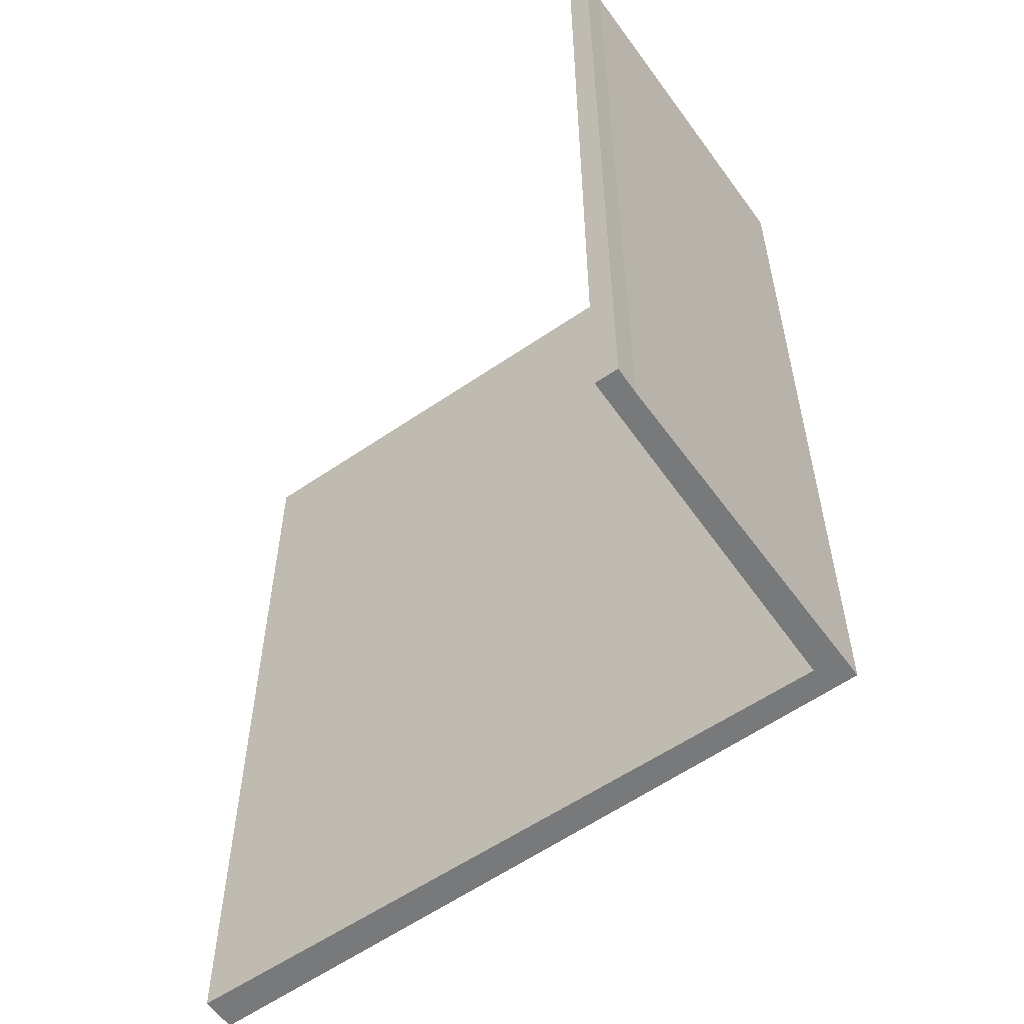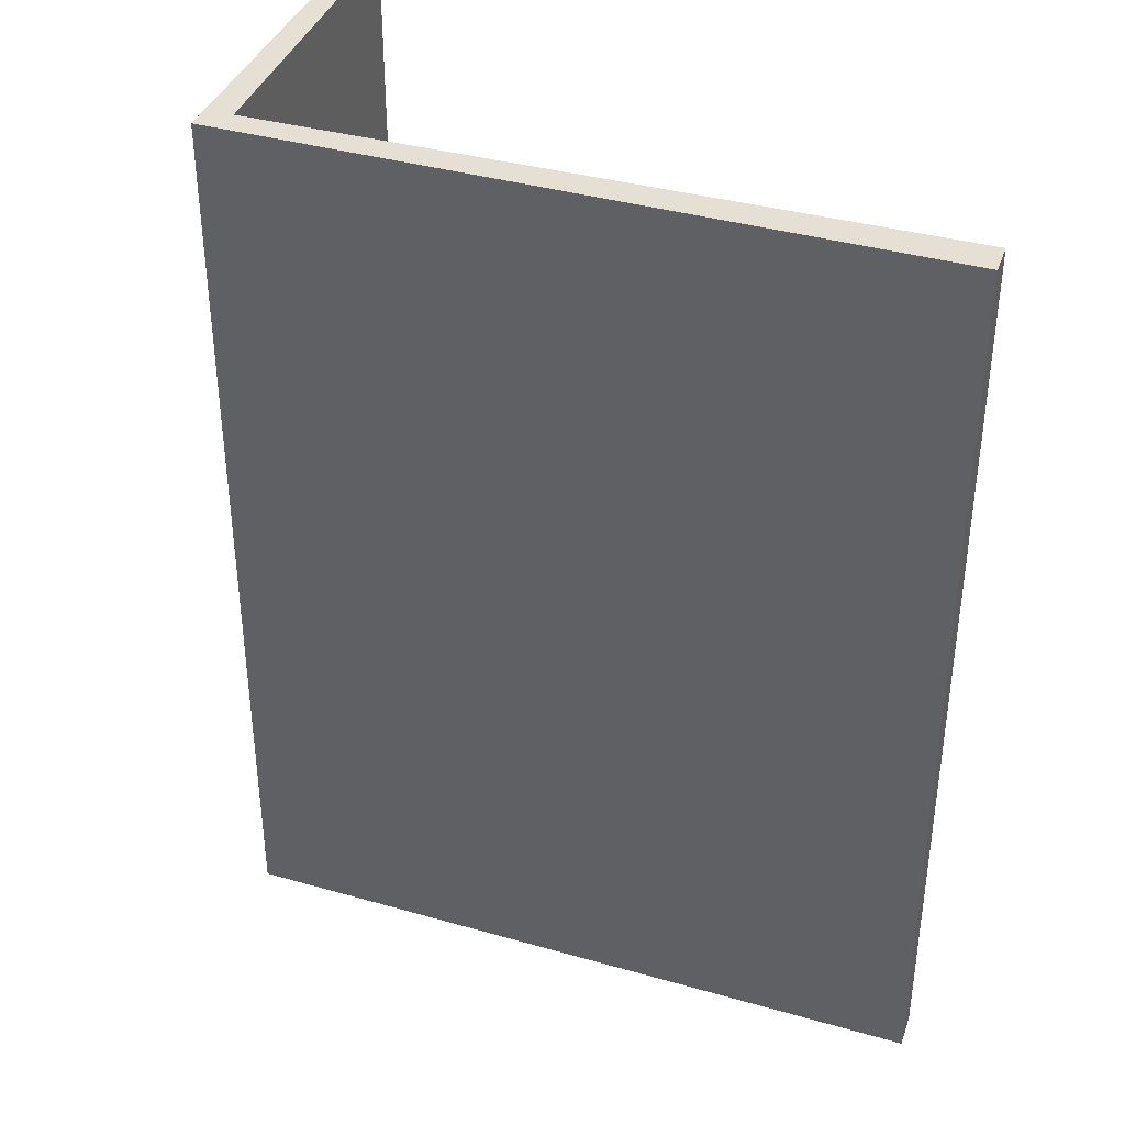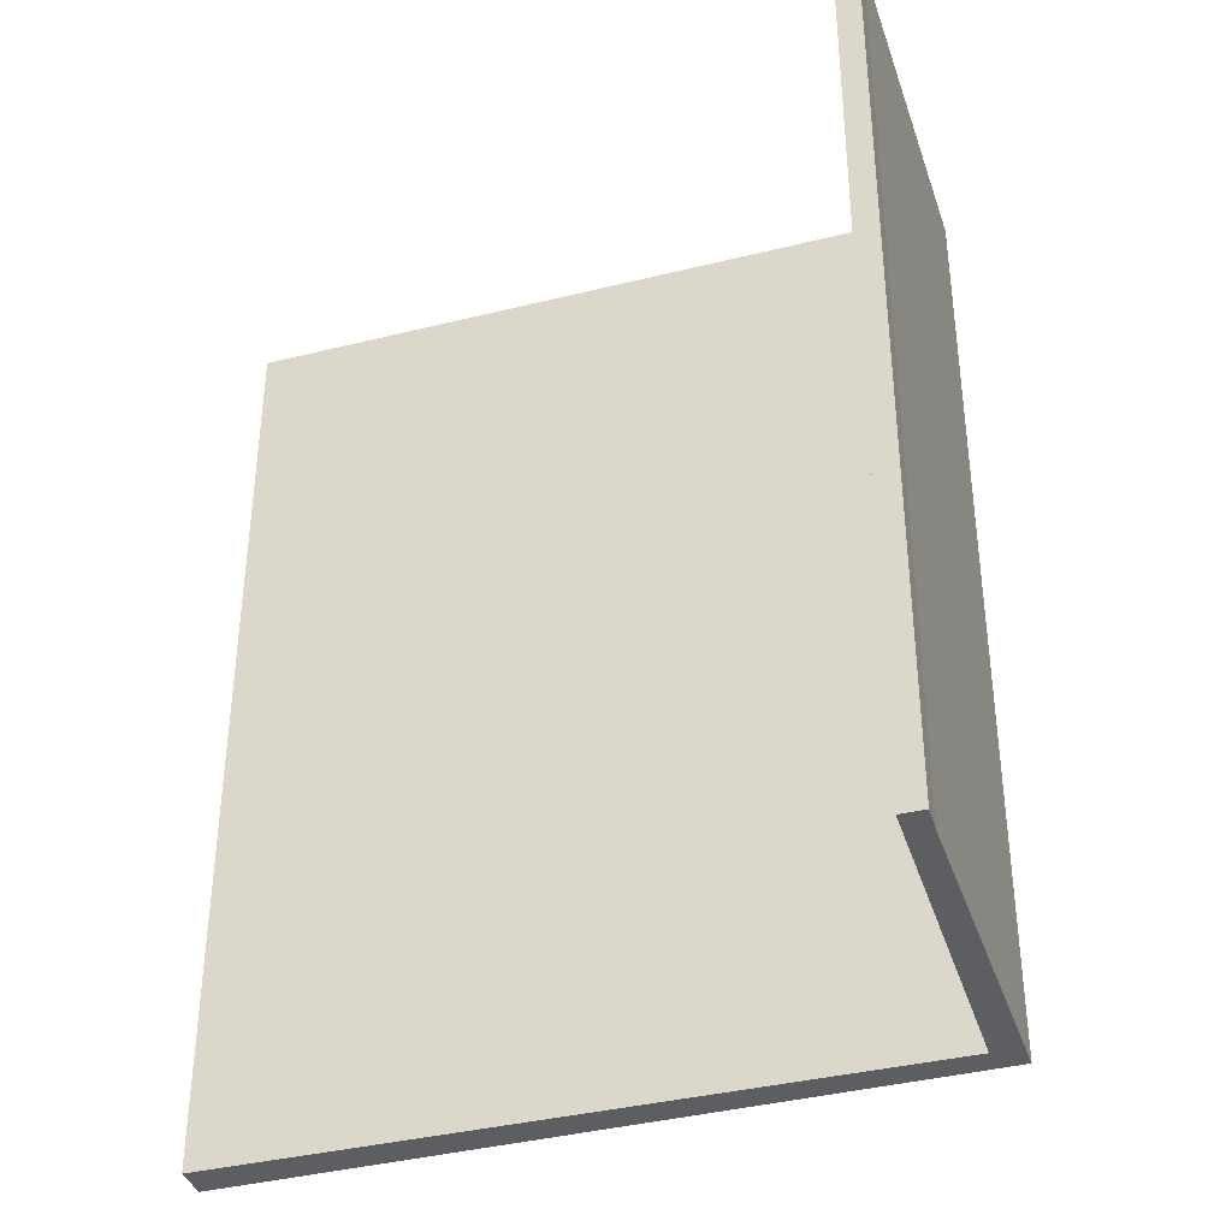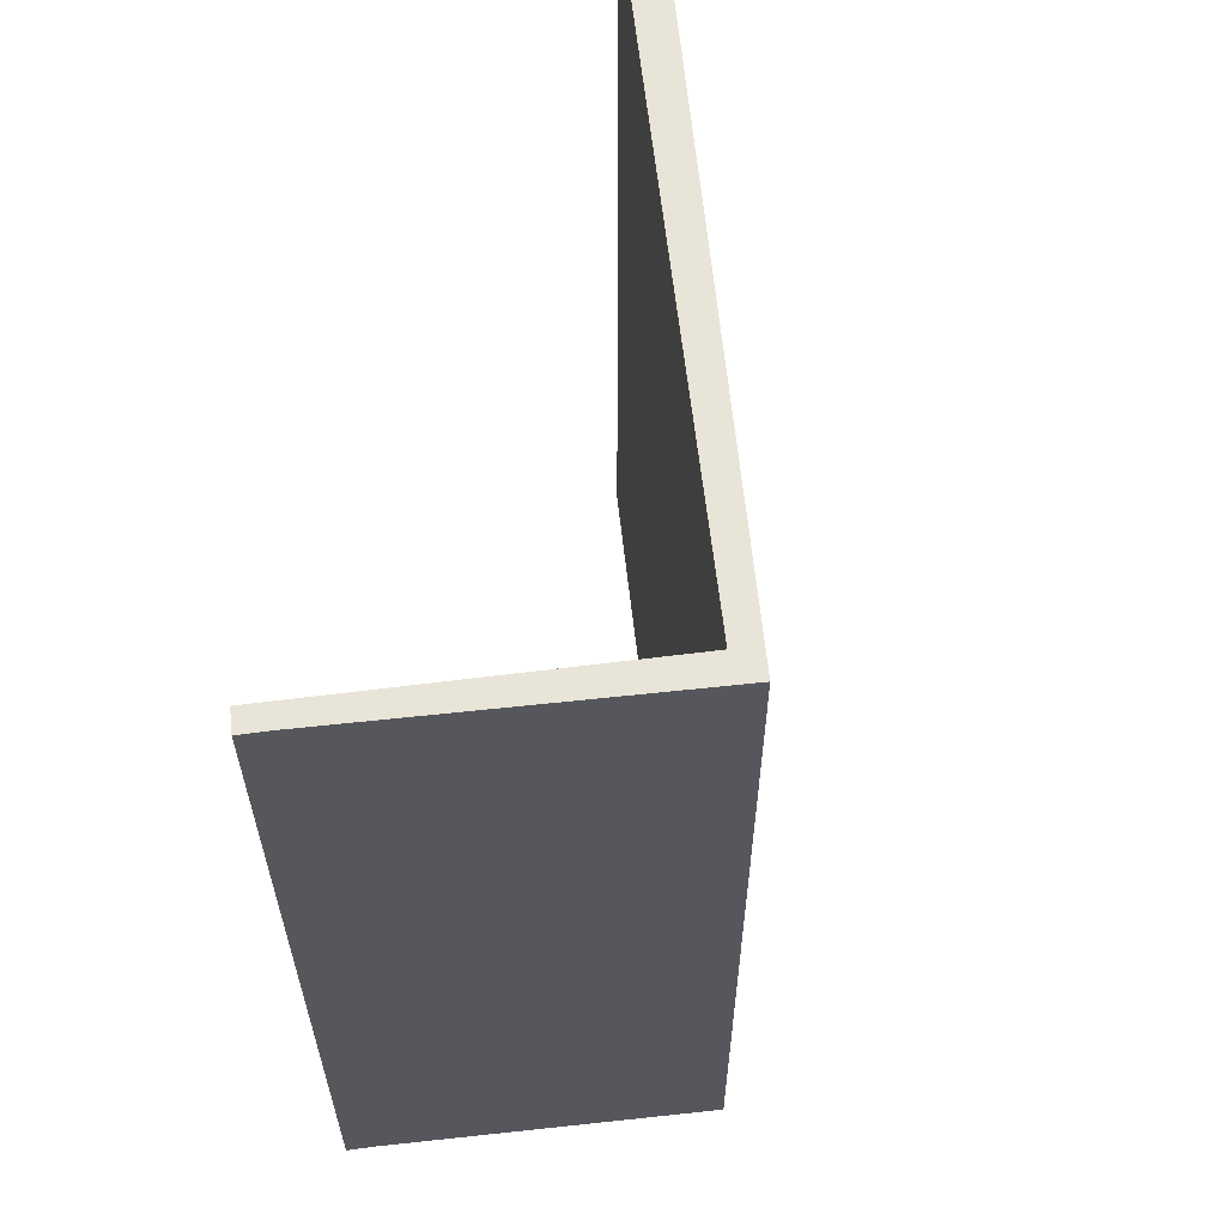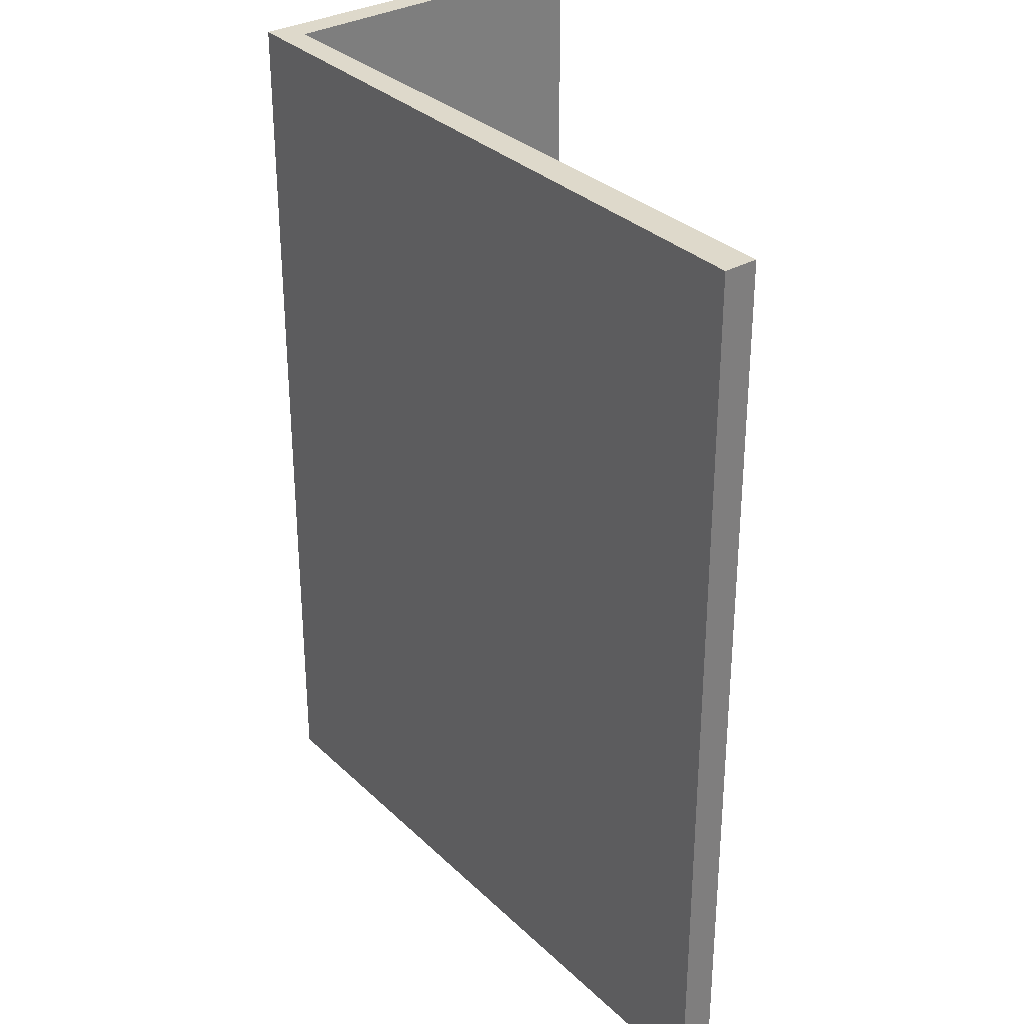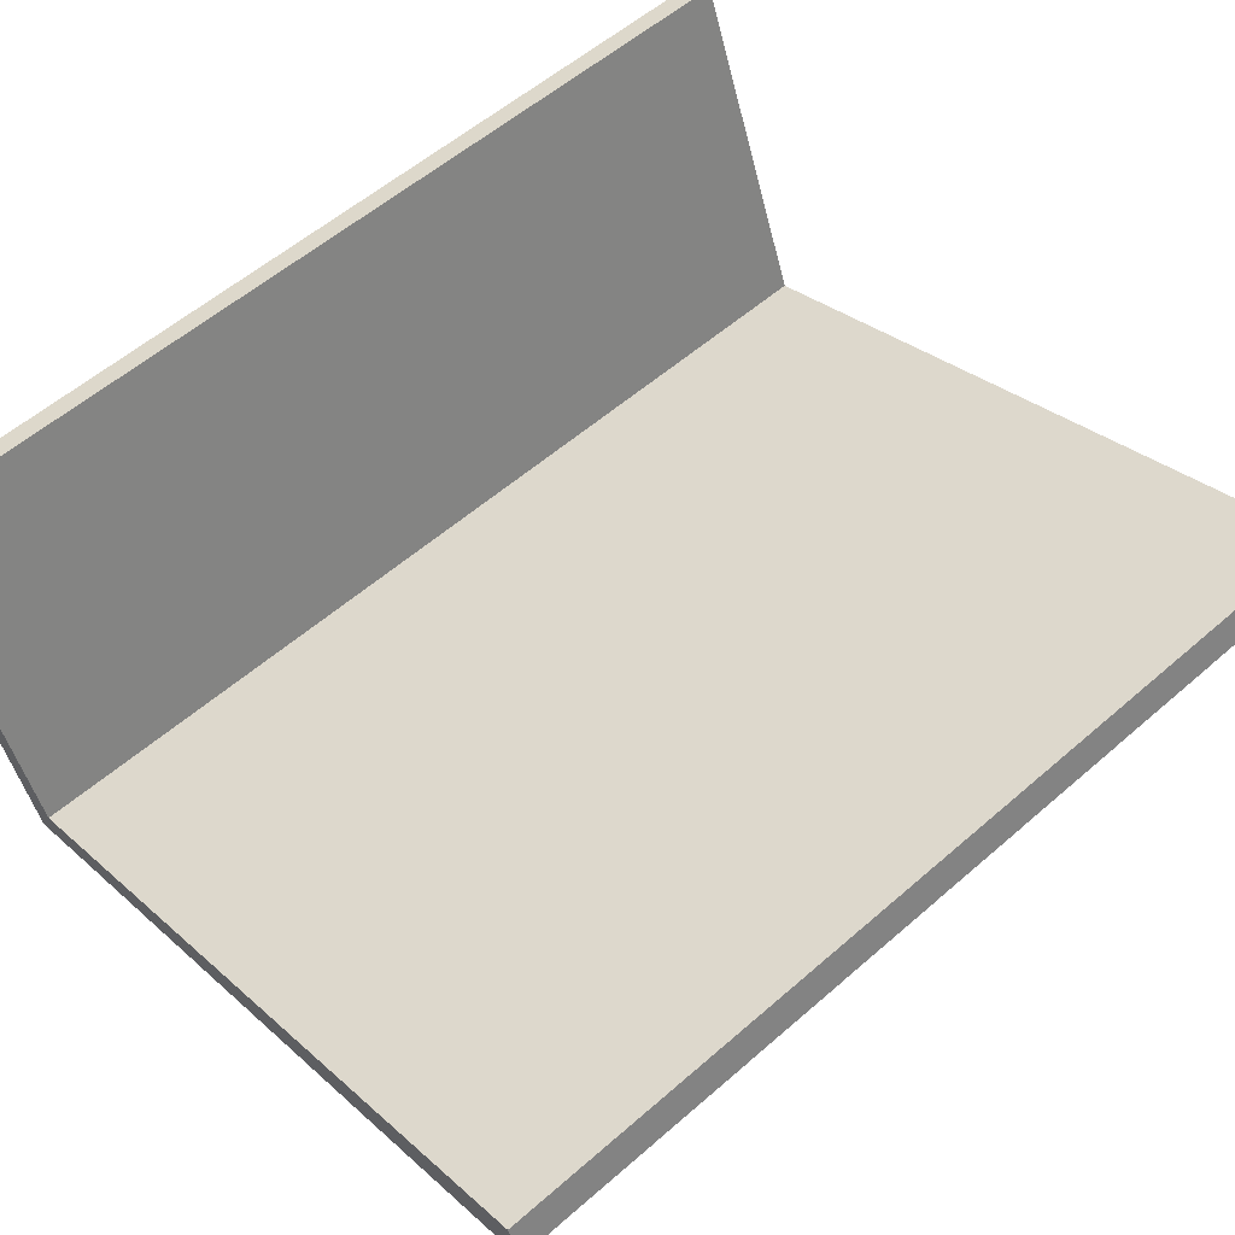
<metadata>
{"format":"obj","ext":"obj","renderer":"f3d","projection":"perspective","resolution":1024,"background":"white","views":[{"elev":-57.7,"azim":55.6,"up":"+Y"},{"elev":38.2,"azim":-140.7,"up":"+Y"},{"elev":-37.8,"azim":37.7,"up":"+Y"},{"elev":61.3,"azim":103.8,"up":"+Y"},{"elev":31.8,"azim":-107.8,"up":"+Y"},{"elev":57.0,"azim":-132.2,"up":"+Z"}]}
</metadata>
<code>
v  6.295 8.63 -2.214
v  6.13 8.63 -1.891
v  7.408 8.63 0.83
v  0 8.63 5.284e-16
v  7.502 8.63 1.064
v  0.119 8.63 0.311
v  7.3 8.63 1.139
v  7.3 -6.974e-17 1.139
v  7.502 -6.515e-17 1.064
v  0.119 -1.904e-17 0.311
v  6.13 1.158e-16 -1.891
v  7.408 -5.082e-17 0.83
v  6.295 1.356e-16 -2.214
v  0 0 0
g defaultobject
f 1 2 3
f 2 1 4
f 3 2 5
f 2 4 6
f 7 5 2
f 8 5 7
f 5 8 9
f 10 2 6
f 2 10 11
f 9 3 5
f 3 9 12
f 12 1 3
f 1 12 13
f 13 4 1
f 4 13 14
f 14 6 4
f 6 14 10
f 11 7 2
f 7 11 8
f 8 12 9
f 12 8 13
f 13 8 11
f 13 11 14
f 14 11 10

</code>
